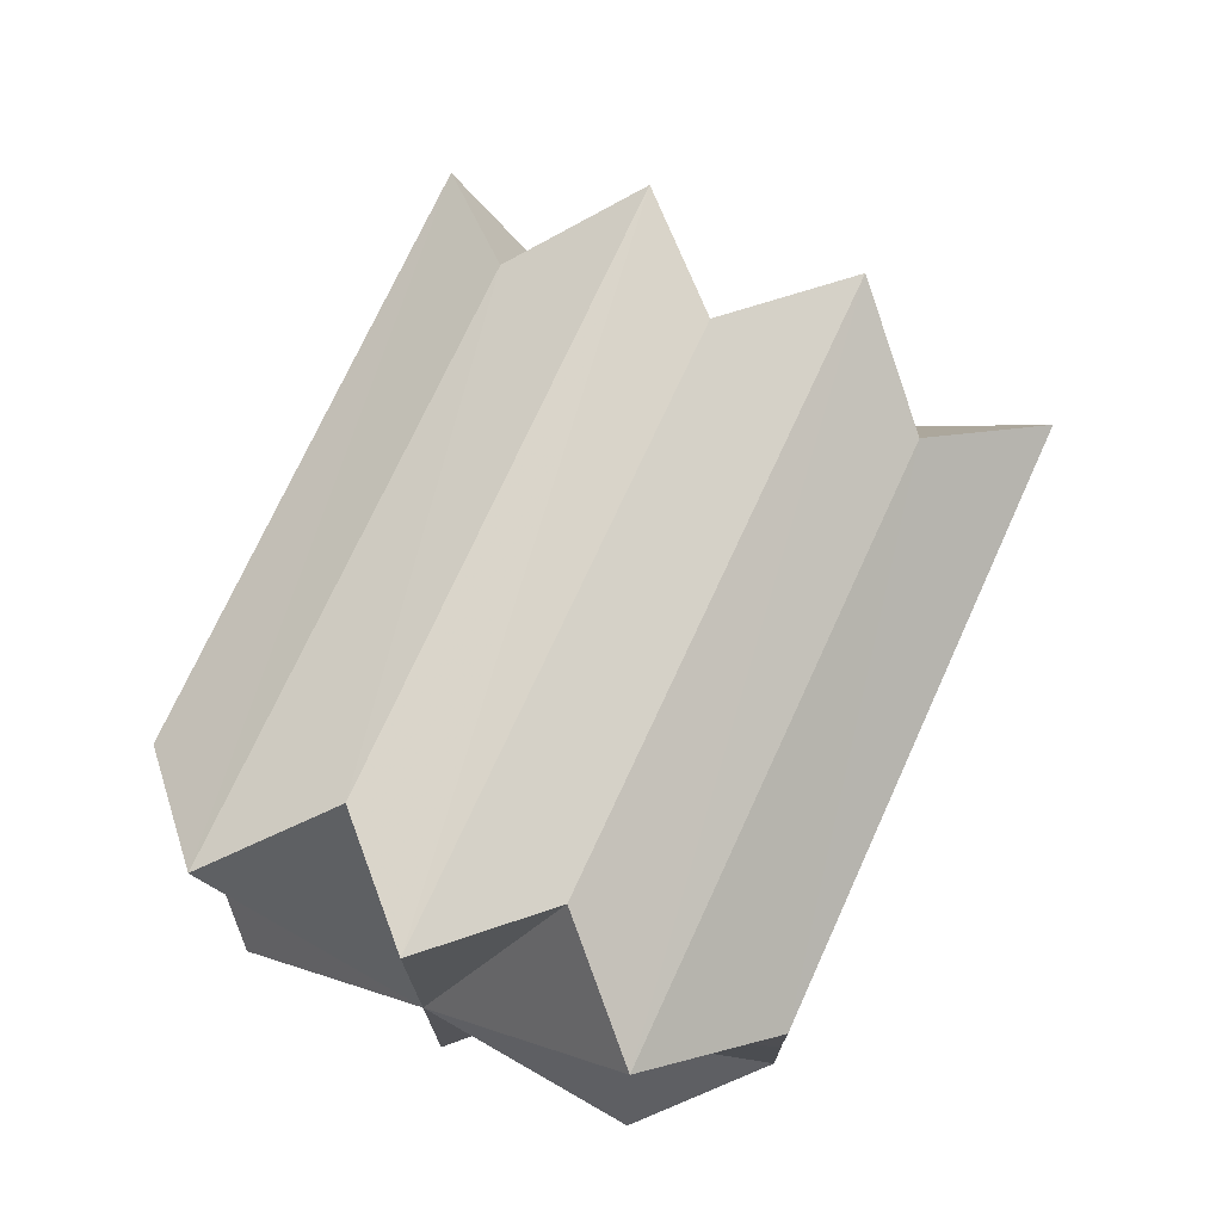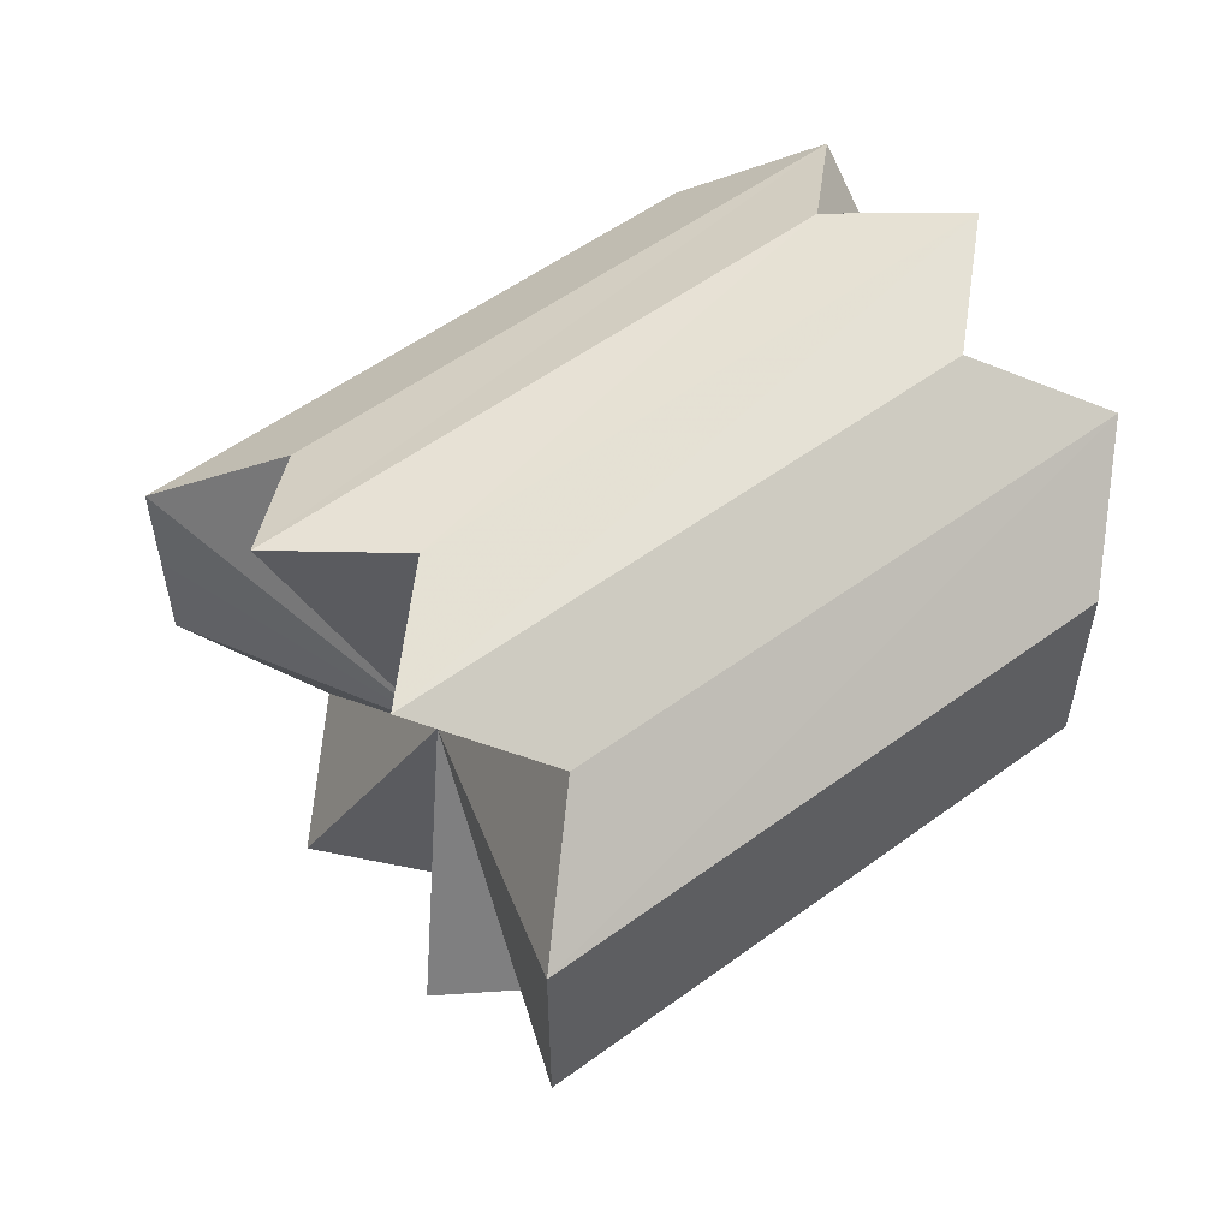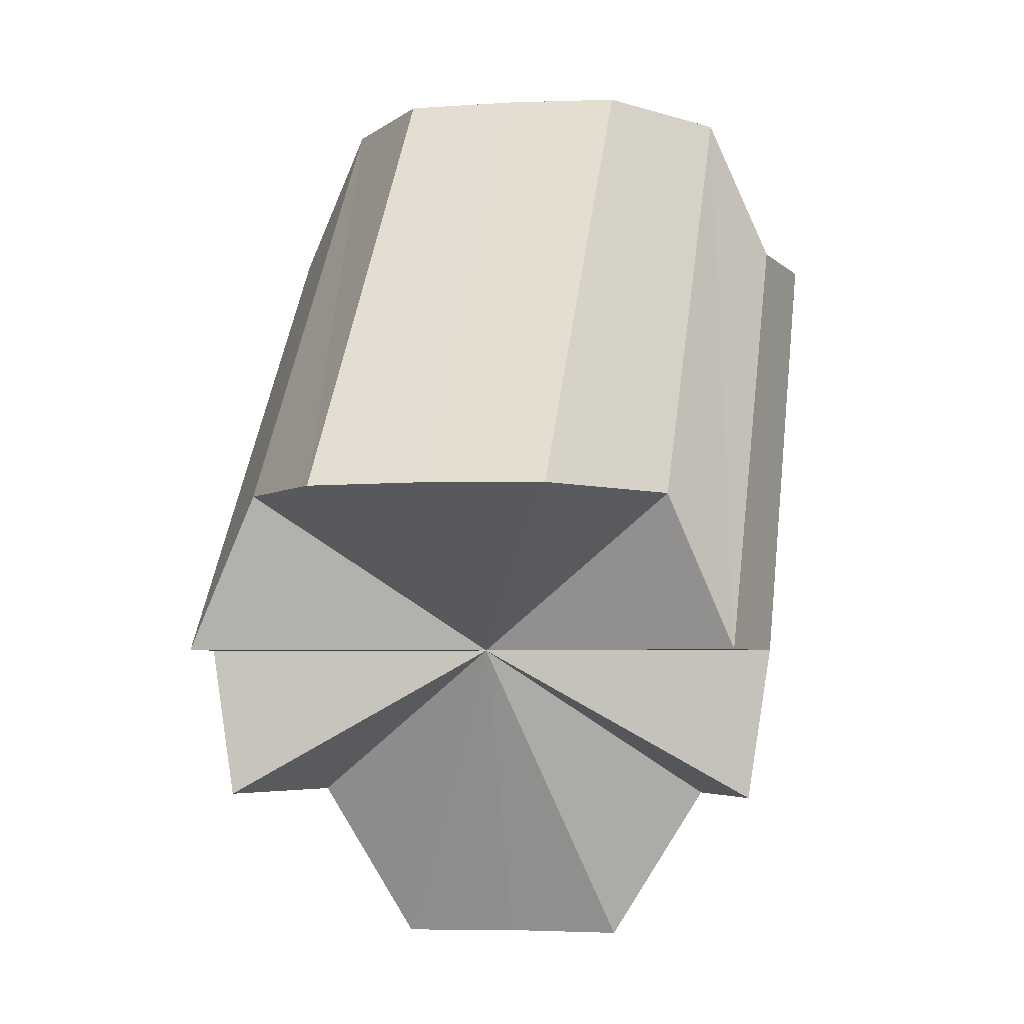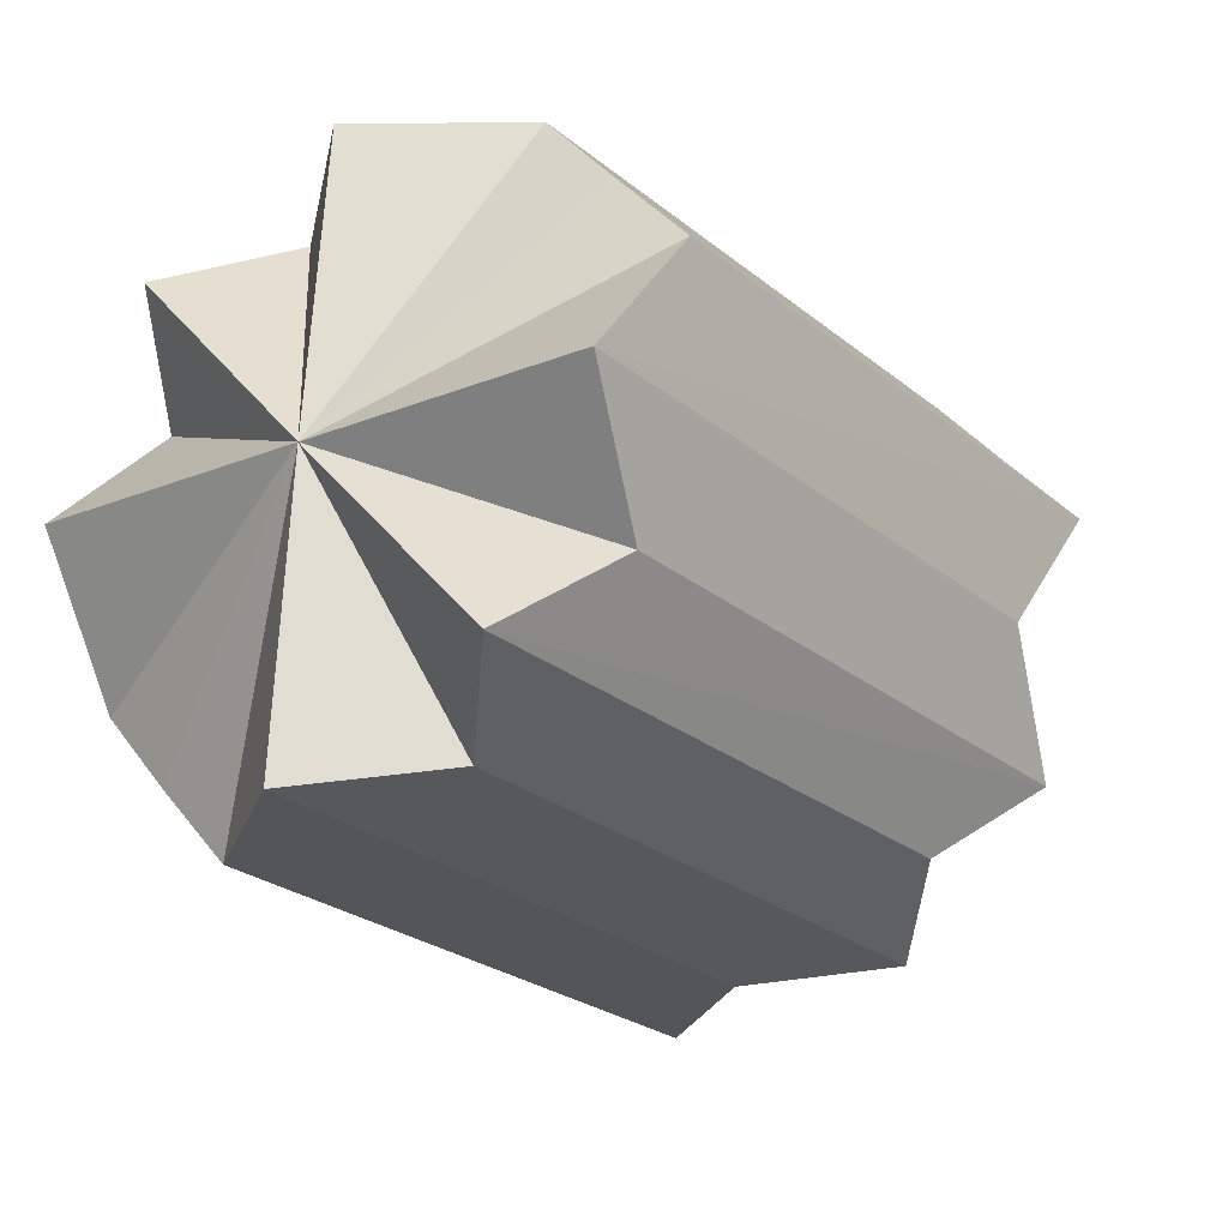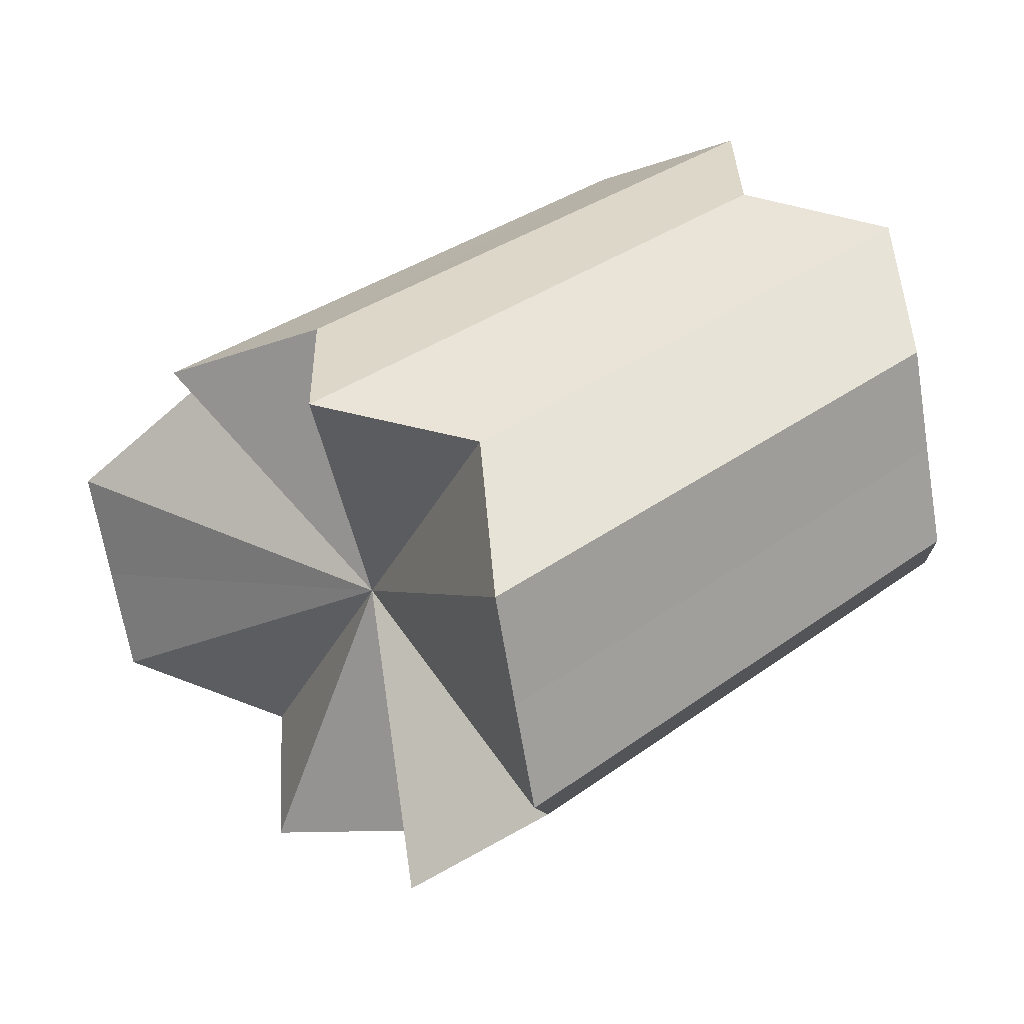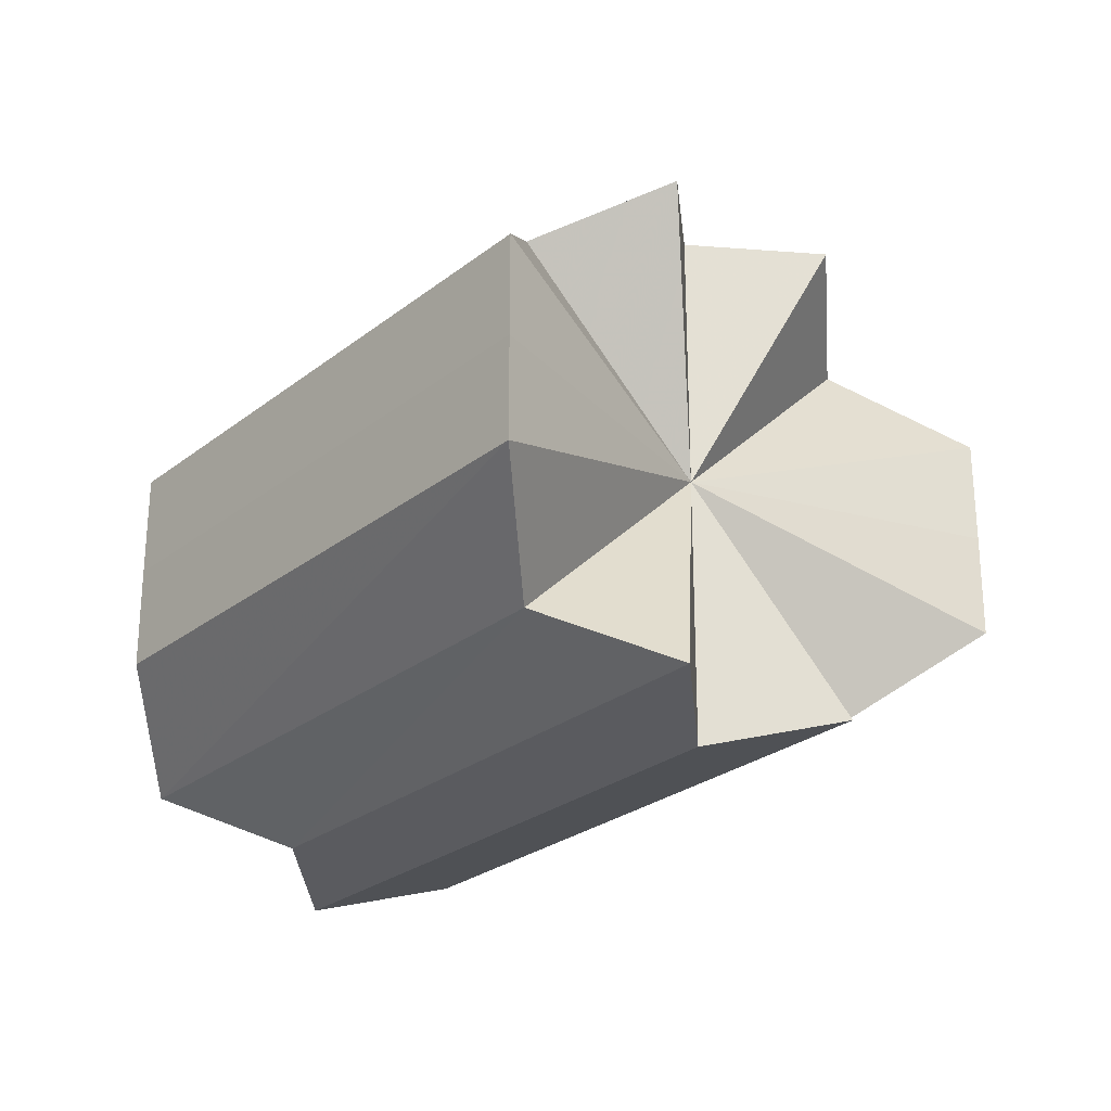
<metadata>
{"format":"obj","ext":"obj","renderer":"f3d","projection":"perspective","resolution":1024,"background":"white","views":[{"elev":73.6,"azim":159.5,"up":"+Z"},{"elev":56.3,"azim":7.6,"up":"+Z"},{"elev":-3.4,"azim":-79.9,"up":"+Y"},{"elev":37.7,"azim":147.6,"up":"+Y"},{"elev":-66.8,"azim":9.4,"up":"+Y"},{"elev":-26.8,"azim":-85.0,"up":"+Z"}]}
</metadata>
<code>
o 8300
v 2174 1866 7.962
v 2174 1866 7.954
v 2174 1866 7.962
v 2174 1866 7.962
v 2174 1866 7.954
v 2174 1866 7.969
v 2174 1866 7.962
v 2174 1866 7.975
v 2174 1866 7.969
v 2174 1866 7.969
v 2174 1866 7.948
v 2174 1866 7.948
v 2174 1866 7.979
v 2174 1866 7.975
v 2174 1866 7.944
v 2174 1866 7.948
v 2174 1866 7.944
v 2174 1866 7.942
v 2174 1866 7.942
v 2174 1866 7.981
v 2174 1866 7.979
v 2174 1866 7.979
v 2174 1866 7.979
v 2174 1866 7.981
v 2174 1866 7.969
v 2174 1866 7.975
v 2174 1866 7.975
v 2174 1866 7.979
v 2174 1866 7.975
v 2174 1866 7.969
v 2174 1866 7.969
v 2174 1866 7.975
v 2174 1866 7.975
v 2174 1866 7.962
v 2174 1866 7.969
v 2174 1866 7.948
v 2174 1866 7.954
v 2174 1866 7.954
v 2174 1866 7.948
v 2174 1866 7.962
v 2174 1866 7.962
v 2174 1866 7.954
v 2174 1866 7.954
v 2174 1866 7.954
v 2174 1866 7.948
v 2174 1866 7.944
v 2174 1866 7.948
v 2174 1866 7.944
v 2174 1866 7.944
v 2174 1866 7.954
v 2174 1866 7.948
v 2174 1866 7.954
v 2174 1866 7.944
v 2174 1866 7.942
v 2174 1866 7.944
v 2174 1866 7.944
v 2174 1866 7.942
v 2174 1866 7.948
v 2174 1866 7.954
v 2174 1866 7.948
v 2174 1866 7.969
v 2174 1866 7.975
v 2174 1866 7.969
v 2174 1866 7.979
v 2174 1866 7.981
v 2174 1866 7.979
v 2174 1866 7.979
v 2174 1866 7.981
v 2174 1866 7.975
v 2174 1866 7.969
v 2174 1866 7.975
v 2174 1866 7.962
v 2174 1866 7.942
v 2174 1866 7.944
v 2174 1866 7.981
v 2174 1866 7.979
v 2174 1866 7.962
v 2174 1866 7.944
v 2174 1866 7.942
v 2174 1866 7.979
v 2174 1866 7.981
v 2174 1866 7.962
v 2174 1866 7.962
v 2174 1866 7.954
v 2174 1866 7.969
v 2174 1866 7.948
v 2174 1866 7.975
v 2174 1866 7.944
v 2174 1866 7.979
v 2174 1866 7.962
v 2174 1866 7.942
v 2174 1866 7.962
v 2174 1866 7.981
v 2174 1866 7.979
v 2174 1866 7.981
v 2174 1866 7.942
v 2174 1866 7.944
v 2174 1866 7.975
v 2174 1866 7.969
v 2174 1866 7.948
v 2174 1866 7.962
v 2174 1866 7.954
f 1 2 3
f 4 2 5
f 6 1 4
f 7 2 1
f 8 9 6
f 9 1 10
f 7 1 9
f 5 11 12
f 13 14 8
f 11 15 16
f 7 15 11
f 12 15 17
f 17 18 19
f 20 21 13
f 21 14 22
f 7 14 21
f 23 24 20
f 7 25 26
f 27 28 23
f 7 29 30
f 31 32 27
f 32 28 33
f 7 28 32
f 34 35 31
f 7 36 37
f 7 38 39
f 7 35 40
f 40 35 41
f 42 40 34
f 7 40 43
f 43 40 44
f 45 43 42
f 46 47 45
f 7 47 48
f 19 48 46
f 48 47 49
f 50 51 52
f 53 54 55
f 54 56 57
f 58 59 60
f 61 62 63
f 64 65 66
f 65 67 68
f 69 70 71
f 72 73 74
f 72 75 76
f 77 78 79
f 77 80 81
f 82 83 84
f 82 85 83
f 82 84 86
f 82 87 85
f 82 86 88
f 82 89 87
f 90 88 91
f 92 93 89
f 90 94 95
f 92 96 97
f 82 98 94
f 82 99 98
f 82 97 100
f 82 101 99
f 82 100 102
f 82 102 101

</code>
